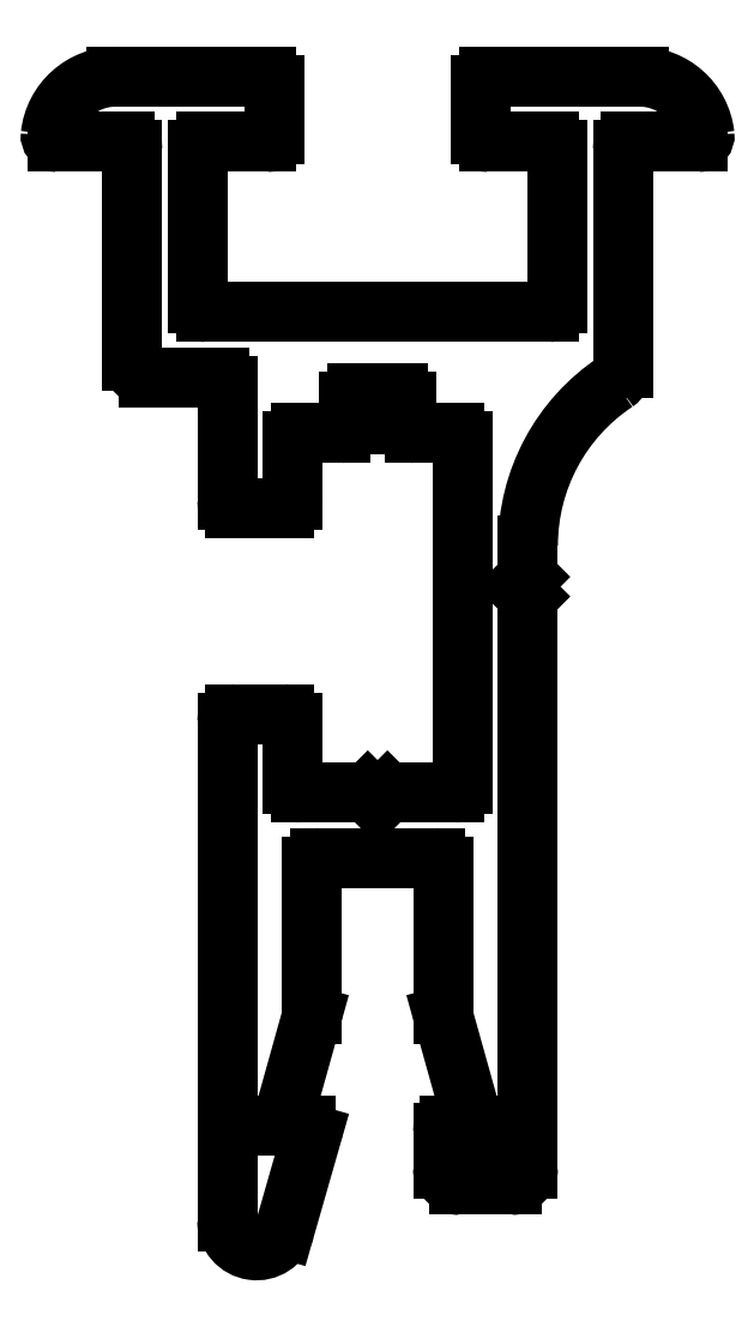
<metadata>
{"format":"dxf","ext":"dxf","renderer":"ezdxf+matplotlib","layout":"modelspace","background":"white","min_lineweight":24,"dpi":150}
</metadata>
<code>
0
SECTION
2
ENTITIES
0
LINE
8
0
10
2741
20
663.4
30
0
11
2741
21
668.7
31
0
0
LINE
8
0
10
2732
20
664.9
30
0
11
2732
21
649.6
31
0
0
LINE
8
0
10
2734
20
663
30
0
11
2734
21
664.9
31
0
0
LINE
8
0
10
2739
20
673.5
30
0
11
2739
21
663
31
0
0
LINE
8
0
10
2733
20
649.4
30
0
11
2734
21
652.3
31
0
0
ARC
8
0
10
2733
20
649.6
30
0
40
0.899
50
180
51
344
0
LINE
8
0
10
2741
20
651.2
30
0
11
2741
21
663.4
31
0
0
ARC
8
0
10
2740
20
651.2
30
0
40
0.5
50
270
51
360
0
LINE
8
0
10
2739
20
650.7
30
0
11
2740
21
650.7
31
0
0
ARC
8
0
10
2739
20
651.2
30
0
40
0.5
50
180
51
270
0
LINE
8
0
10
2738
20
652.3
30
0
11
2738
21
651.2
31
0
0
ARC
8
0
10
2738
20
652.3
30
0
40
0.2
50
90
51
180
0
LINE
8
0
10
2739
20
652.5
30
0
11
2738
21
652.5
31
0
0
LINE
8
0
10
2738
20
655.9
30
0
11
2739
21
652.5
31
0
0
ARC
8
0
10
2738
20
656
30
0
40
0.25
50
180
51
195.6
0
LINE
8
0
10
2738
20
660.5
30
0
11
2738
21
656
31
0
0
ARC
8
0
10
2738
20
660.5
30
0
40
0.25
50
360
51
90
0
LINE
8
0
10
2734
20
660.7
30
0
11
2738
21
660.7
31
0
0
ARC
8
0
10
2734
20
660.5
30
0
40
0.25
50
90
51
180
0
LINE
8
0
10
2734
20
656
30
0
11
2734
21
660.5
31
0
0
ARC
8
0
10
2734
20
656
30
0
40
0.25
50
344.4
51
2.345e-10
0
LINE
8
0
10
2733
20
652.5
30
0
11
2734
21
655.9
31
0
0
LINE
8
0
10
2734
20
652.5
30
0
11
2733
21
652.5
31
0
0
ARC
8
0
10
2734
20
652.3
30
0
40
0.2
50
344
51
90
0
ARC
8
0
10
2734
20
663
30
0
40
0.25
50
180
51
270
0
LINE
8
0
10
2736
20
662.7
30
0
11
2734
21
662.7
31
0
0
LINE
8
0
10
2736
20
662.4
30
0
11
2736
21
662.7
31
0
0
LINE
8
0
10
2737
20
662.7
30
0
11
2736
21
662.4
31
0
0
LINE
8
0
10
2739
20
662.7
30
0
11
2737
21
662.7
31
0
0
ARC
8
0
10
2739
20
663
30
0
40
0.25
50
270
51
0
0
LINE
8
0
10
2744
20
675.7
30
0
11
2744
21
677.8
31
0
0
LINE
8
0
10
2729
20
682.4
30
0
11
2729
21
675.9
31
0
0
ARC
8
0
10
2747
20
670.3
30
0
40
6
50
123.6
51
180
0
LINE
8
0
10
2741
20
669.3
30
0
11
2741
21
670.3
31
0
0
LINE
8
0
10
2741
20
669
30
0
11
2741
21
669.3
31
0
0
LINE
8
0
10
2741
20
668.7
30
0
11
2741
21
669
31
0
0
ARC
8
0
10
2732
20
664.9
30
0
40
0.25
50
90
51
180
0
LINE
8
0
10
2733
20
665.1
30
0
11
2732
21
665.1
31
0
0
ARC
8
0
10
2733
20
664.9
30
0
40
0.25
50
0
51
90
0
ARC
8
0
10
2739
20
673.5
30
0
40
0.25
50
0
51
90
0
LINE
8
0
10
2737
20
673.7
30
0
11
2739
21
673.7
31
0
0
ARC
8
0
10
2737
20
674
30
0
40
0.25
50
180
51
270
0
LINE
8
0
10
2737
20
674.7
30
0
11
2737
21
674
31
0
0
ARC
8
0
10
2737
20
674.7
30
0
40
0.25
50
360
51
90
0
LINE
8
0
10
2736
20
674.9
30
0
11
2737
21
674.9
31
0
0
ARC
8
0
10
2736
20
674.7
30
0
40
0.25
50
90
51
180
0
LINE
8
0
10
2735
20
674
30
0
11
2735
21
674.7
31
0
0
ARC
8
0
10
2735
20
674
30
0
40
0.25
50
270
51
0
0
LINE
8
0
10
2734
20
673.7
30
0
11
2735
21
673.7
31
0
0
ARC
8
0
10
2734
20
673.5
30
0
40
0.25
50
90
51
180
0
LINE
8
0
10
2734
20
671.7
30
0
11
2734
21
673.5
31
0
0
ARC
8
0
10
2733
20
671.7
30
0
40
0.25
50
270
51
0
0
LINE
8
0
10
2732
20
671.4
30
0
11
2733
21
671.4
31
0
0
ARC
8
0
10
2732
20
671.7
30
0
40
0.25
50
180
51
270
0
LINE
8
0
10
2732
20
675.2
30
0
11
2732
21
671.7
31
0
0
ARC
8
0
10
2731
20
675.2
30
0
40
0.25
50
0
51
90
0
LINE
8
0
10
2729
20
675.4
30
0
11
2731
21
675.4
31
0
0
ARC
8
0
10
2729
20
675.9
30
0
40
0.5
50
180
51
270
0
ARC
8
0
10
2743
20
675.7
30
0
40
0.5
50
303.6
51
1.563e-10
0
LINE
8
0
10
2744
20
684.6
30
0
11
2740
21
684.6
31
0
0
LINE
8
0
10
2741
20
677.4
30
0
11
2731
21
677.4
31
0
0
LINE
8
0
10
2740
20
682.6
30
0
11
2741
21
682.6
31
0
0
ARC
8
0
10
2740
20
684.4
30
0
40
0.25
50
90
51
180
0
ARC
8
0
10
2728
20
682.4
30
0
40
0.25
50
0
51
90
0
LINE
8
0
10
2726
20
682.6
30
0
11
2728
21
682.6
31
0
0
ARC
8
0
10
2726
20
682.8
30
0
40
0.2
50
173.6
51
270
0
ARC
8
0
10
2728
20
682.6
30
0
40
2
50
90
51
173.6
0
LINE
8
0
10
2733
20
684.6
30
0
11
2728
21
684.6
31
0
0
ARC
8
0
10
2733
20
684.4
30
0
40
0.25
50
360
51
90
0
LINE
8
0
10
2733
20
682.9
30
0
11
2733
21
684.4
31
0
0
ARC
8
0
10
2733
20
682.9
30
0
40
0.25
50
270
51
1.303e-10
0
LINE
8
0
10
2731
20
682.6
30
0
11
2733
21
682.6
31
0
0
ARC
8
0
10
2731
20
682.4
30
0
40
0.25
50
90
51
180
0
LINE
8
0
10
2731
20
677.7
30
0
11
2731
21
682.4
31
0
0
ARC
8
0
10
2731
20
677.7
30
0
40
0.25
50
180
51
270
0
ARC
8
0
10
2740
20
682.9
30
0
40
0.25
50
180
51
270
0
LINE
8
0
10
2739
20
684.4
30
0
11
2739
21
682.9
31
0
0
ARC
8
0
10
2744
20
682.6
30
0
40
2
50
6.379
51
90
0
ARC
8
0
10
2746
20
682.8
30
0
40
0.2
50
270
51
6.379
0
LINE
8
0
10
2744
20
682.6
30
0
11
2746
21
682.6
31
0
0
ARC
8
0
10
2744
20
682.4
30
0
40
0.25
50
90
51
180
0
LINE
8
0
10
2744
20
677.8
30
0
11
2744
21
682.4
31
0
0
ARC
8
0
10
2741
20
677.7
30
0
40
0.25
50
270
51
0
0
LINE
8
0
10
2742
20
682.4
30
0
11
2742
21
677.7
31
0
0
ARC
8
0
10
2741
20
682.4
30
0
40
0.25
50
0
51
90
0
ENDSEC
0
EOF

</code>
